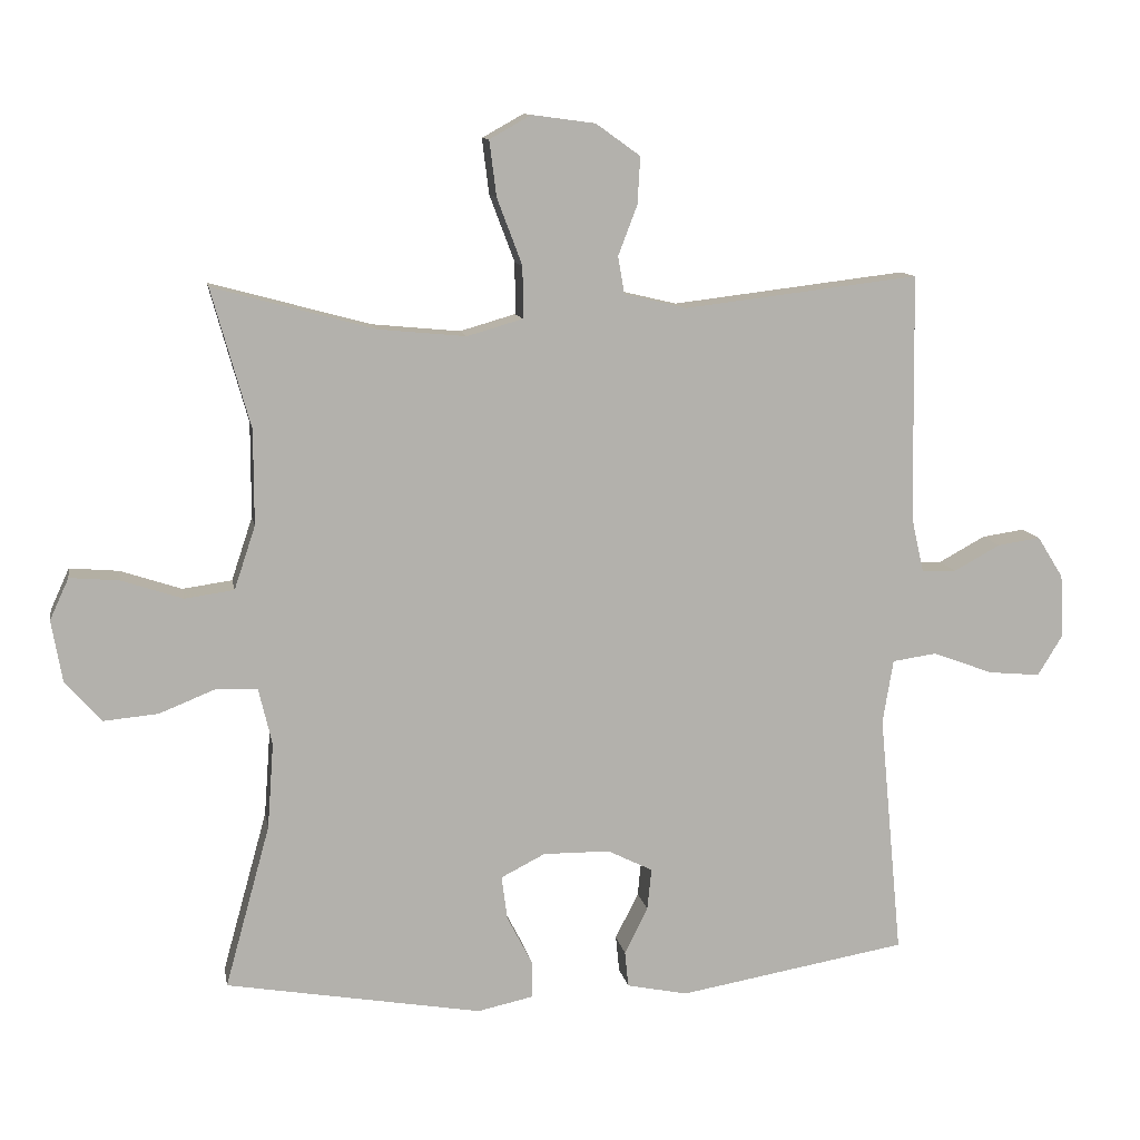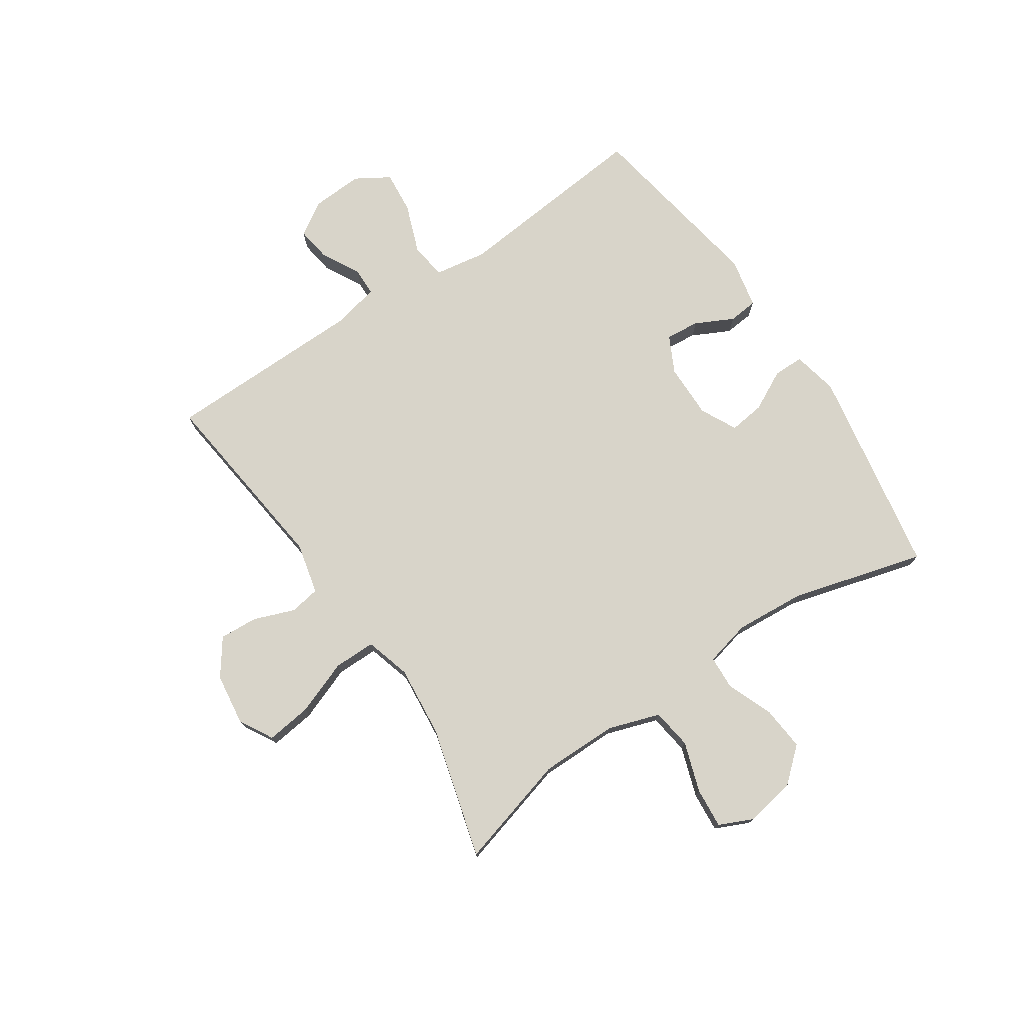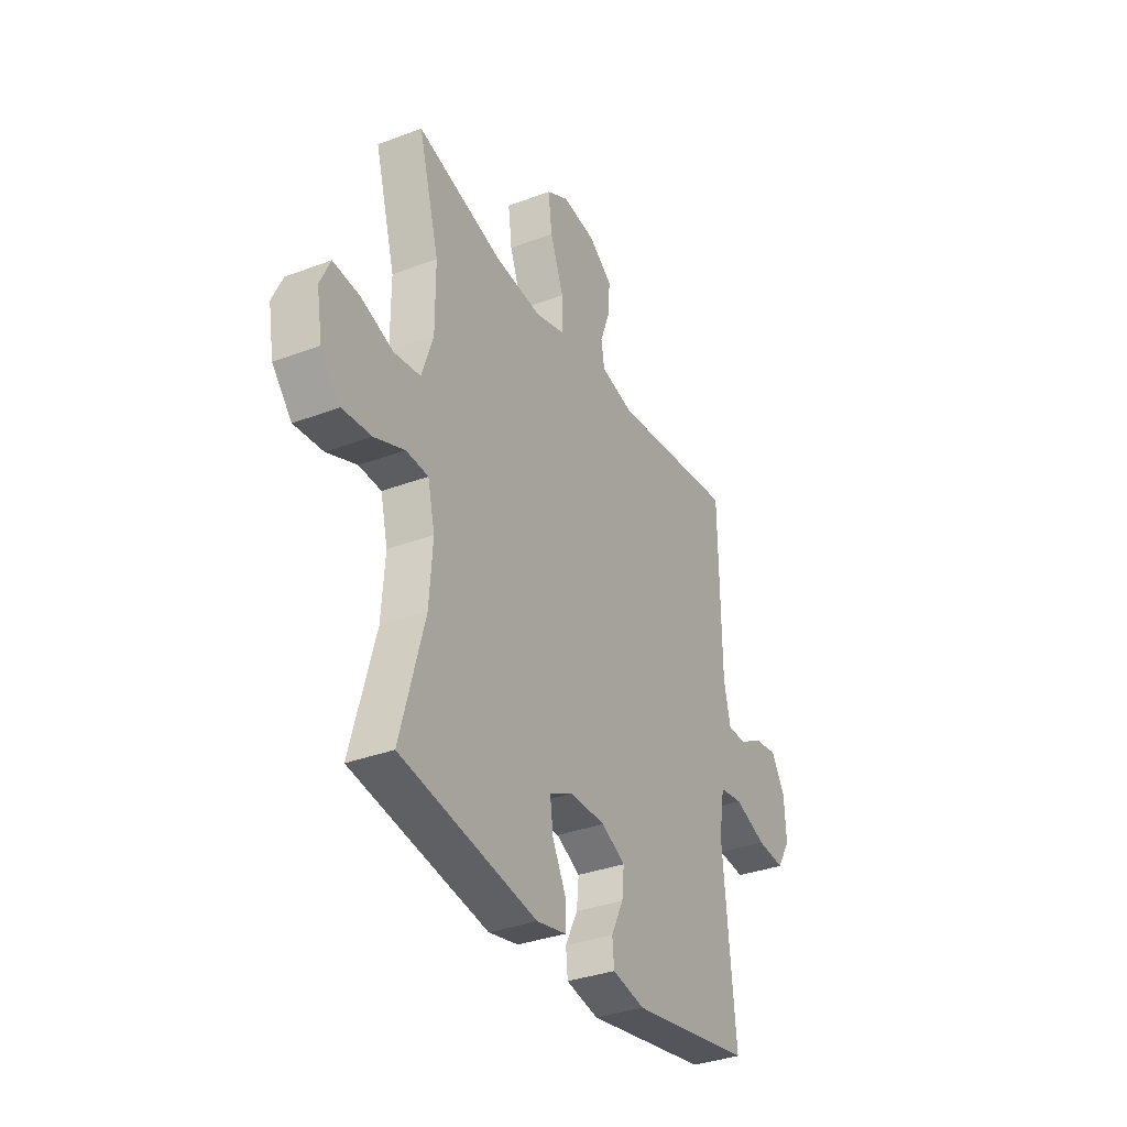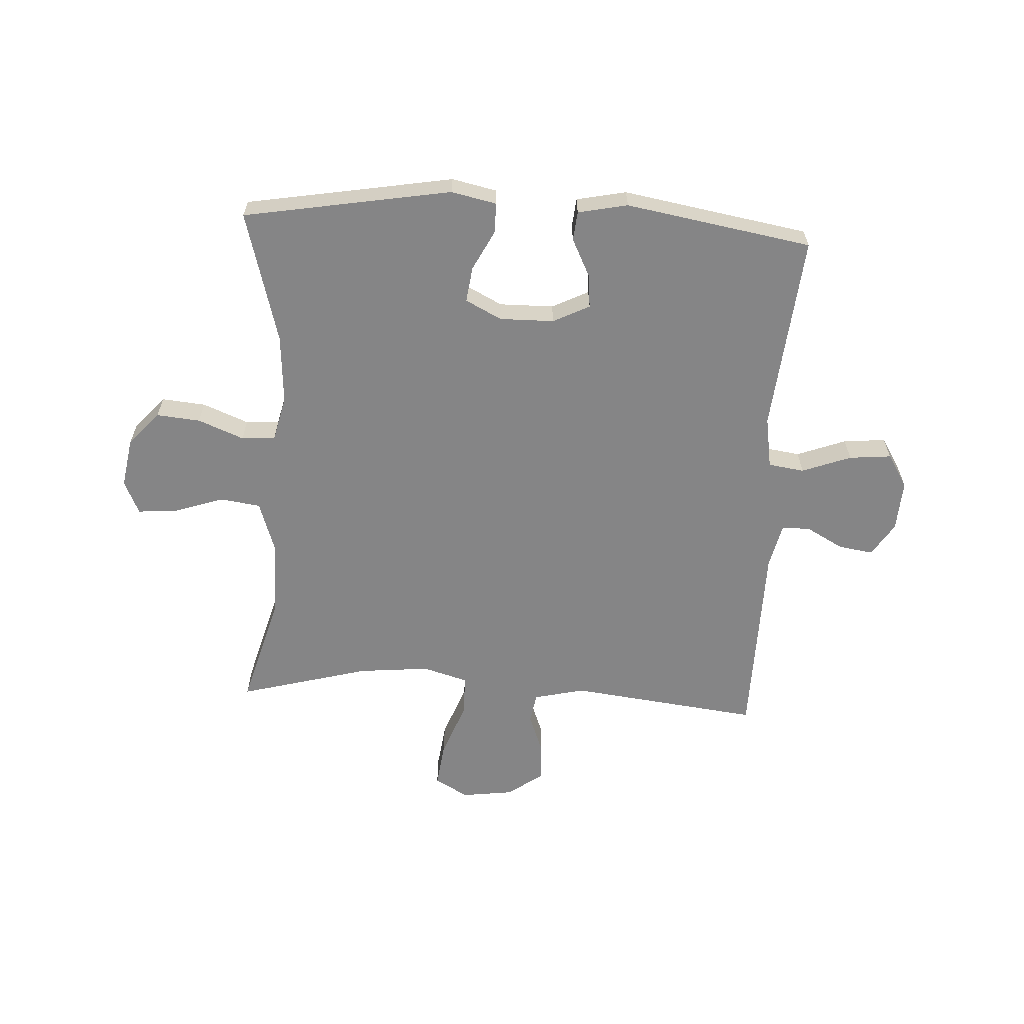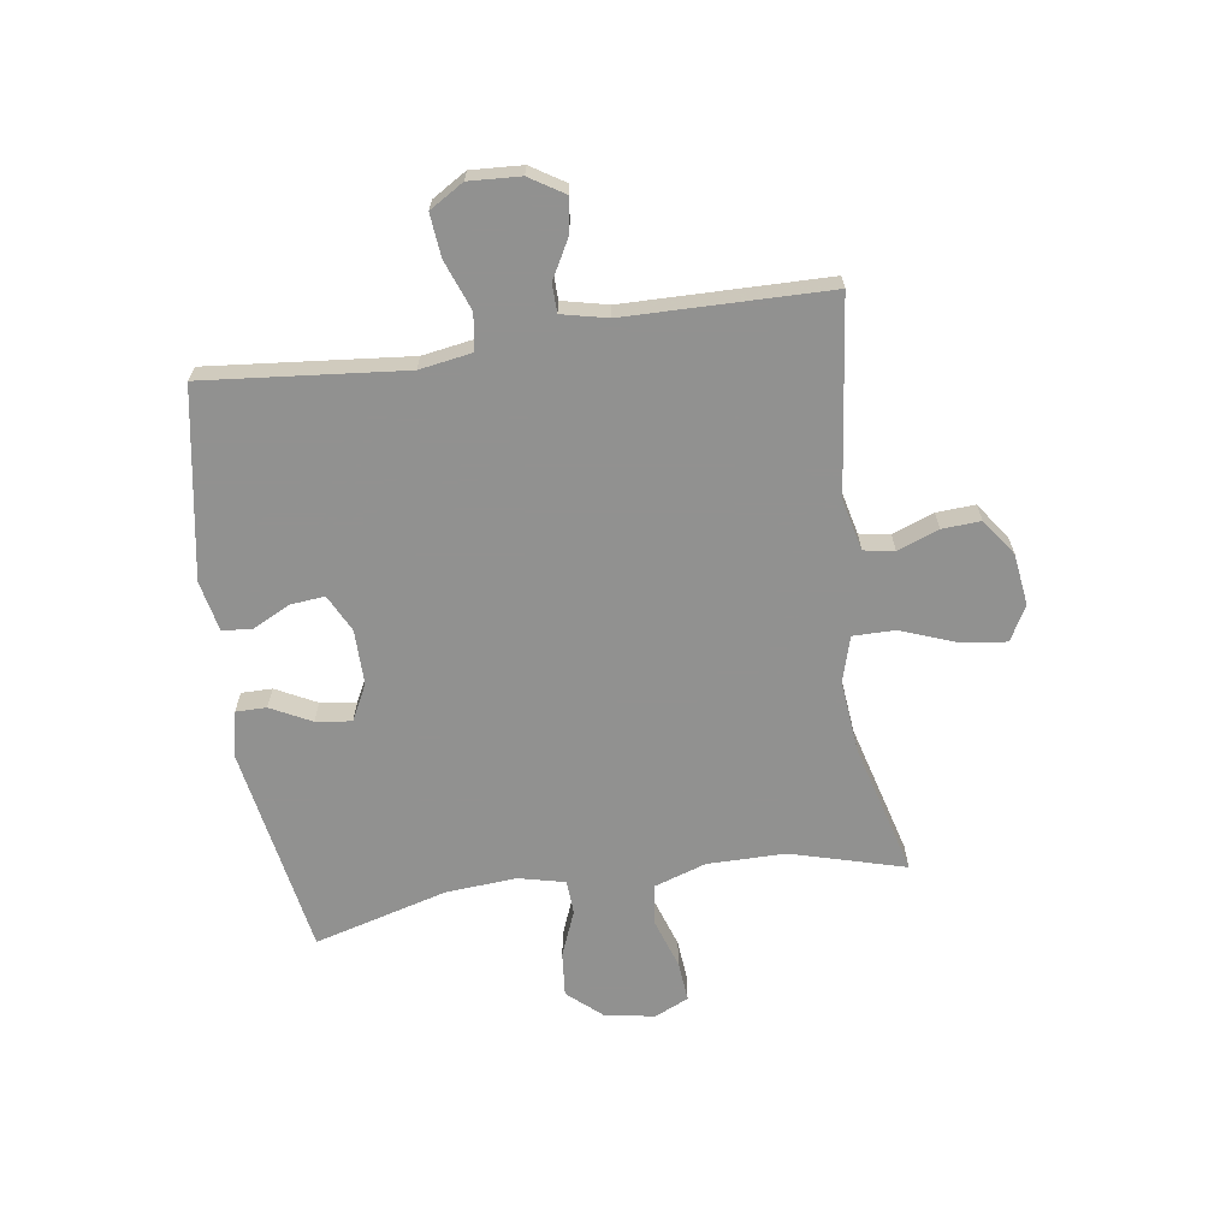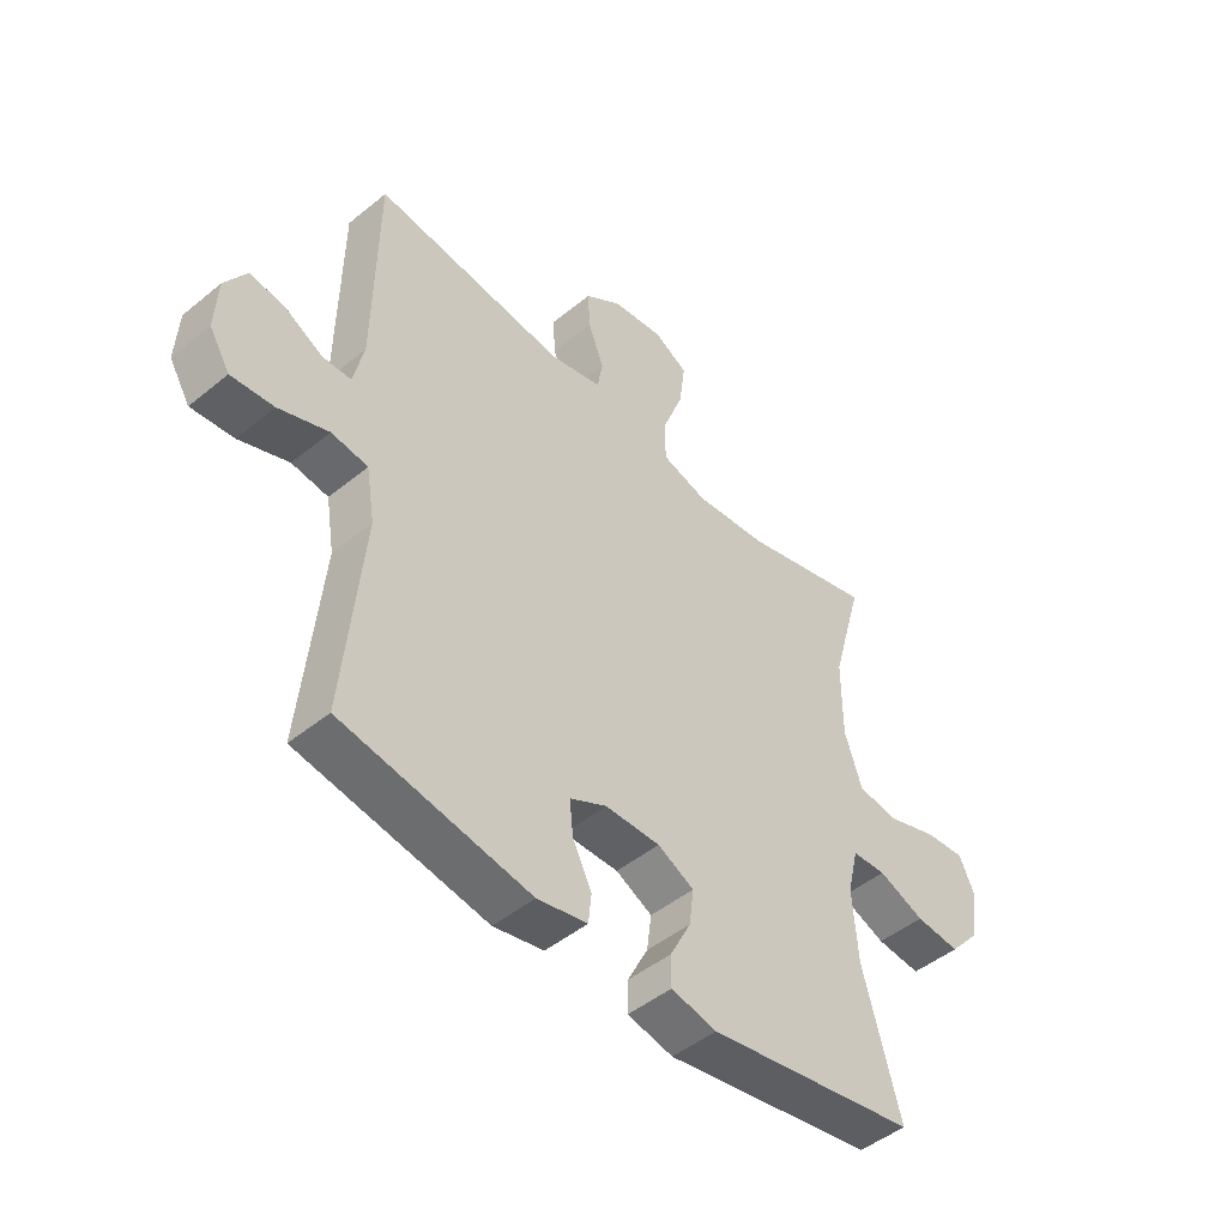
<metadata>
{"format":"obj","ext":"obj","renderer":"f3d","projection":"perspective","resolution":1024,"background":"white","views":[{"elev":11.1,"azim":169.9,"up":"+Z"},{"elev":75.5,"azim":56.2,"up":"+Y"},{"elev":-34.2,"azim":117.0,"up":"+Z"},{"elev":-61.9,"azim":176.8,"up":"+Y"},{"elev":-66.0,"azim":-81.7,"up":"+Y"},{"elev":-47.5,"azim":-47.4,"up":"+Z"}]}
</metadata>
<code>
v -0.5 0.07 0.5
v -0.166 0.07 0.46
v -0.077 0.07 0.481
v -0.068 0.07 0.534
v -0.095 0.07 0.605
v -0.099 0.07 0.672
v -0.036 0.07 0.717
v 0.054 0.07 0.729
v 0.113 0.07 0.696
v 0.103 0.07 0.617
v 0.067 0.07 0.522
v 0.067 0.07 0.449
v 0.146 0.07 0.426
v 0.271 0.07 0.438
v 0.5 0.07 0.5
v 0.445 0.07 0.303
v 0.445 0.07 0.168
v 0.475 0.07 0.078
v 0.545 0.07 0.068
v 0.632 0.07 0.097
v 0.702 0.07 0.103
v 0.729 0.07 0.044
v 0.714 0.07 -0.043
v 0.662 0.07 -0.102
v 0.585 0.07 -0.095
v 0.505 0.07 -0.063
v 0.446 0.07 -0.066
v 0.427 0.07 -0.146
v 0.436 0.07 -0.268
v 0.5 0.07 -0.5
v 0.136 0.07 -0.563
v 0.057 0.07 -0.546
v 0.057 0.07 -0.493
v 0.093 0.07 -0.423
v 0.101 0.07 -0.361
v 0.038 0.07 -0.329
v -0.057 0.07 -0.33
v -0.121 0.07 -0.362
v -0.115 0.07 -0.421
v -0.082 0.07 -0.487
v -0.087 0.07 -0.538
v -0.174 0.07 -0.556
v -0.5 0.07 -0.5
v -0.467 0.07 -0.154
v -0.482 0.07 -0.063
v -0.545 0.07 -0.054
v -0.631 0.07 -0.086
v -0.705 0.07 -0.093
v -0.741 0.07 -0.034
v -0.736 0.07 0.055
v -0.699 0.07 0.114
v -0.638 0.07 0.105
v -0.572 0.07 0.069
v -0.523 0.07 0.07
v -0.505 0.07 0.149
v -0.5 0 0.5
v -0.166 0 0.46
v -0.077 0 0.481
v -0.068 0 0.534
v -0.095 0 0.605
v -0.099 0 0.672
v -0.036 0 0.717
v 0.054 0 0.729
v 0.113 0 0.696
v 0.103 0 0.617
v 0.067 0 0.522
v 0.067 0 0.449
v 0.146 0 0.426
v 0.271 0 0.438
v 0.5 0 0.5
v 0.445 0 0.303
v 0.445 0 0.168
v 0.475 0 0.078
v 0.545 0 0.068
v 0.632 0 0.097
v 0.702 0 0.103
v 0.729 0 0.044
v 0.714 0 -0.043
v 0.662 0 -0.102
v 0.585 0 -0.095
v 0.505 0 -0.063
v 0.446 0 -0.066
v 0.427 0 -0.146
v 0.436 0 -0.268
v 0.5 0 -0.5
v 0.136 0 -0.563
v 0.057 0 -0.546
v 0.057 0 -0.493
v 0.093 0 -0.423
v 0.101 0 -0.361
v 0.038 0 -0.329
v -0.057 0 -0.33
v -0.121 0 -0.362
v -0.115 0 -0.421
v -0.082 0 -0.487
v -0.087 0 -0.538
v -0.174 0 -0.556
v -0.5 0 -0.5
v -0.467 0 -0.154
v -0.482 0 -0.063
v -0.545 0 -0.054
v -0.631 0 -0.086
v -0.705 0 -0.093
v -0.741 0 -0.034
v -0.736 0 0.055
v -0.699 0 0.114
v -0.638 0 0.105
v -0.572 0 0.069
v -0.523 0 0.07
v -0.505 0 0.149
f 51 52 53
f 50 51 53
f 49 50 53
f 48 49 53
f 47 48 53
f 46 47 53
f 45 46 53 54
f 42 43 44
f 41 42 44
f 40 41 44
f 39 40 44
f 38 39 44 45
f 45 54 55
f 38 45 55
f 37 38 55
f 32 33 34
f 31 32 34
f 30 31 34
f 29 30 34
f 28 29 34 35
f 27 28 35 36
f 24 25 26
f 23 24 26
f 22 23 26
f 21 22 26
f 20 21 26
f 19 20 26
f 18 19 26 27
f 55 1 2
f 37 55 2
f 36 37 2
f 27 36 2
f 18 27 2
f 17 18 2
f 9 10 11
f 8 9 11
f 7 8 11
f 6 7 11
f 5 6 11
f 4 5 11
f 3 4 11 12
f 3 12 13
f 2 3 13
f 17 2 13
f 16 17 13
f 16 13 14
f 14 15 16
f 108 107 106
f 108 106 105
f 108 105 104
f 108 104 103
f 108 103 102
f 108 102 101
f 109 108 101 100
f 99 98 97
f 99 97 96
f 99 96 95
f 99 95 94
f 100 99 94 93
f 110 109 100
f 110 100 93
f 110 93 92
f 89 88 87
f 89 87 86
f 89 86 85
f 89 85 84
f 90 89 84 83
f 91 90 83 82
f 81 80 79
f 81 79 78
f 81 78 77
f 81 77 76
f 81 76 75
f 81 75 74
f 82 81 74 73
f 57 56 110
f 57 110 92
f 57 92 91
f 57 91 82
f 57 82 73
f 57 73 72
f 66 65 64
f 66 64 63
f 66 63 62
f 66 62 61
f 66 61 60
f 66 60 59
f 67 66 59 58
f 68 67 58
f 68 58 57
f 68 57 72
f 68 72 71
f 69 68 71
f 71 70 69
f 1 56 57 2
f 2 57 58 3
f 3 58 59 4
f 4 59 60 5
f 5 60 61 6
f 6 61 62 7
f 7 62 63 8
f 8 63 64 9
f 9 64 65 10
f 10 65 66 11
f 11 66 67 12
f 12 67 68 13
f 13 68 69 14
f 14 69 70 15
f 15 70 71 16
f 16 71 72 17
f 17 72 73 18
f 18 73 74 19
f 19 74 75 20
f 20 75 76 21
f 21 76 77 22
f 22 77 78 23
f 23 78 79 24
f 24 79 80 25
f 25 80 81 26
f 26 81 82 27
f 27 82 83 28
f 28 83 84 29
f 29 84 85 30
f 30 85 86 31
f 31 86 87 32
f 32 87 88 33
f 33 88 89 34
f 34 89 90 35
f 35 90 91 36
f 36 91 92 37
f 37 92 93 38
f 38 93 94 39
f 39 94 95 40
f 40 95 96 41
f 41 96 97 42
f 42 97 98 43
f 43 98 99 44
f 44 99 100 45
f 45 100 101 46
f 46 101 102 47
f 47 102 103 48
f 48 103 104 49
f 49 104 105 50
f 50 105 106 51
f 51 106 107 52
f 52 107 108 53
f 53 108 109 54
f 54 109 110 55
f 55 110 56 1

</code>
